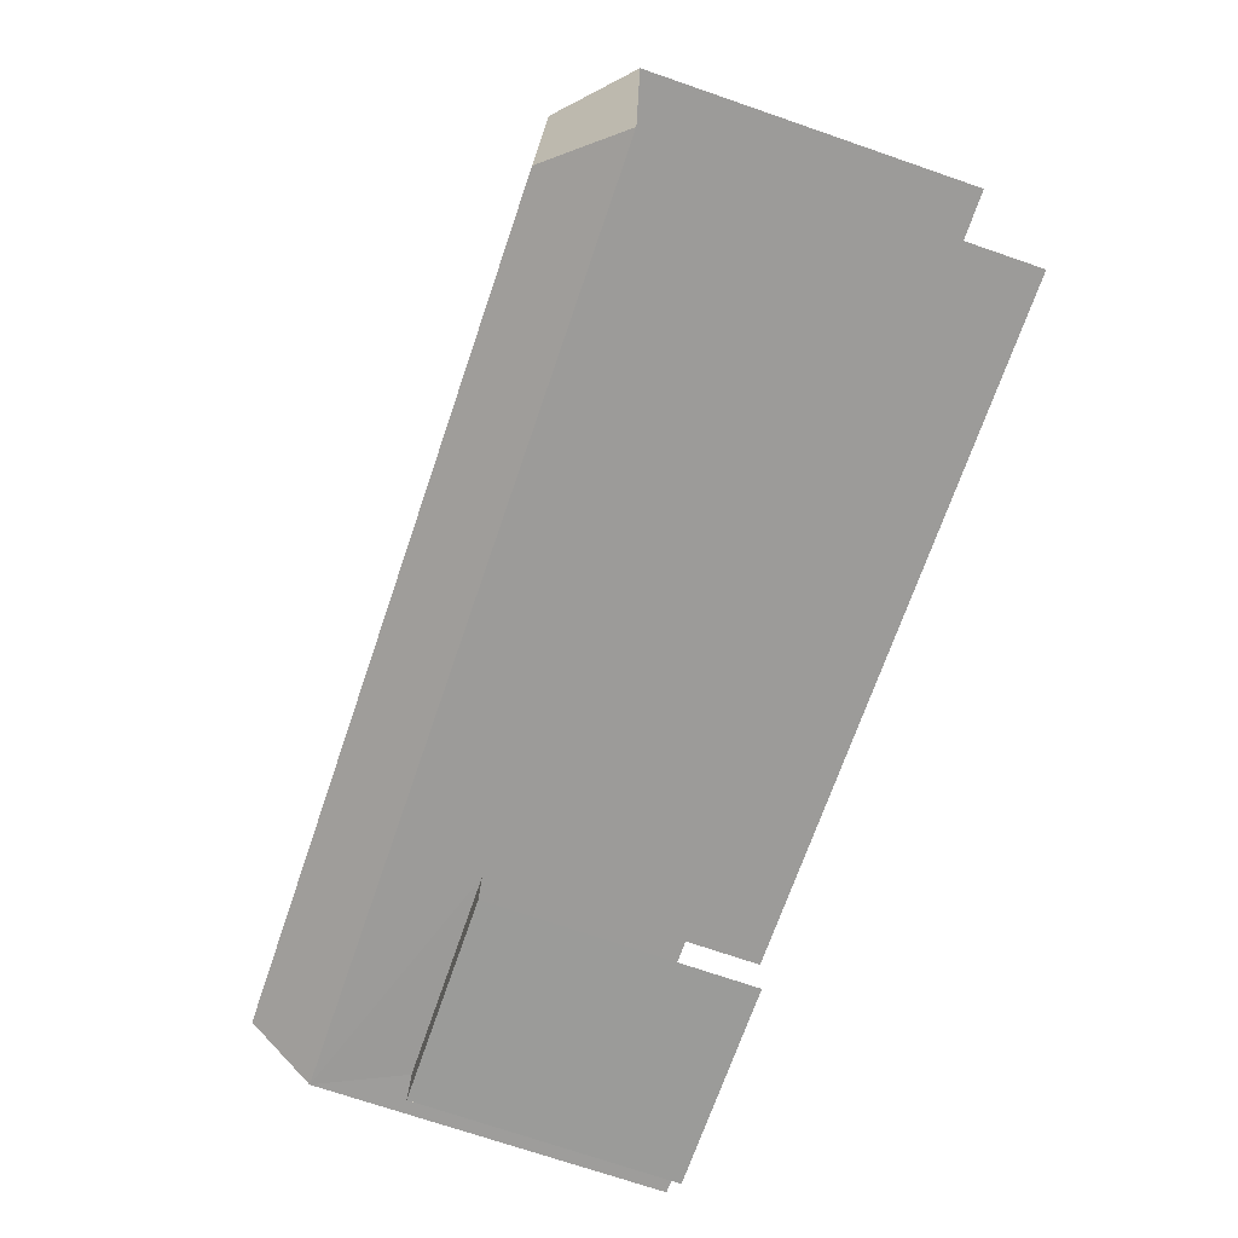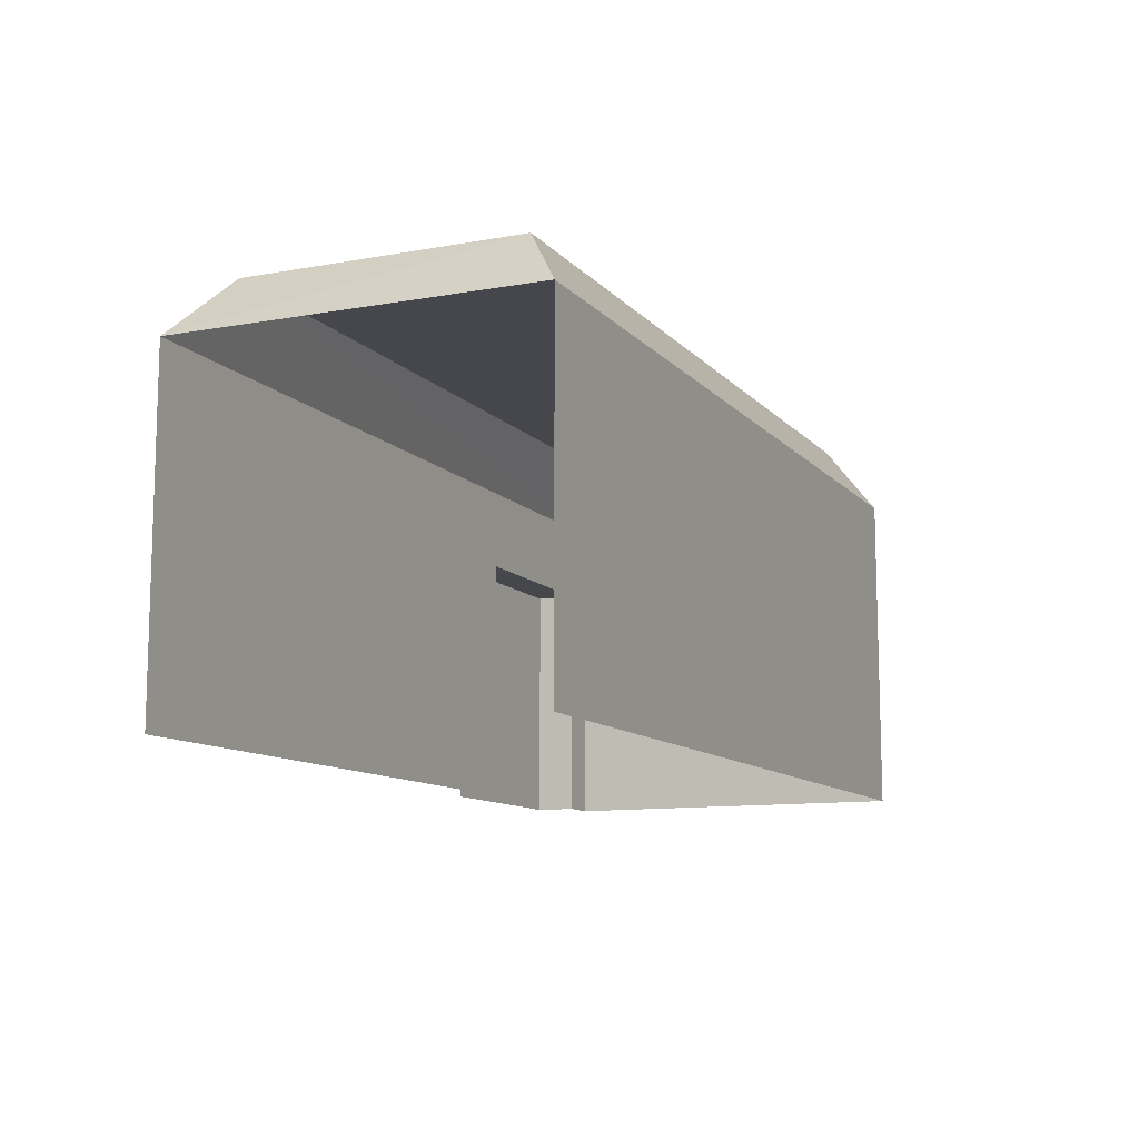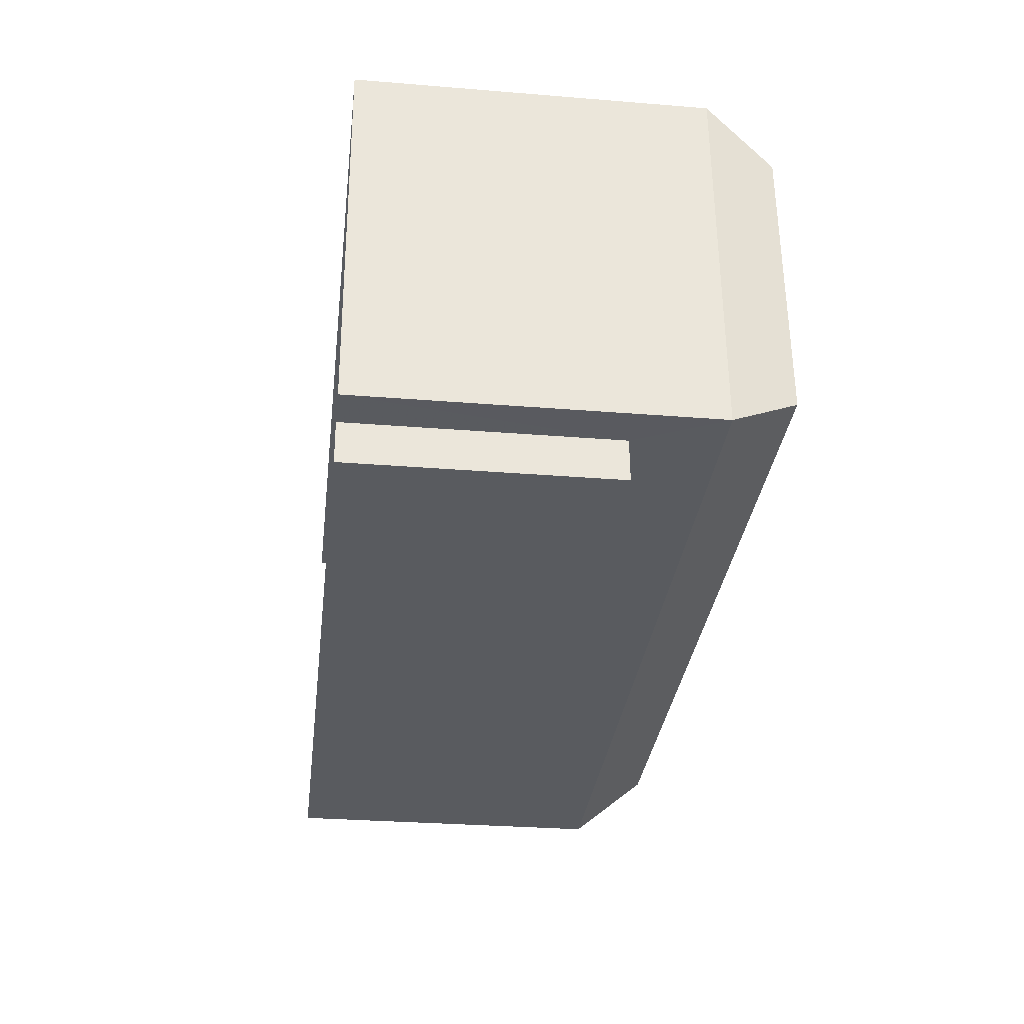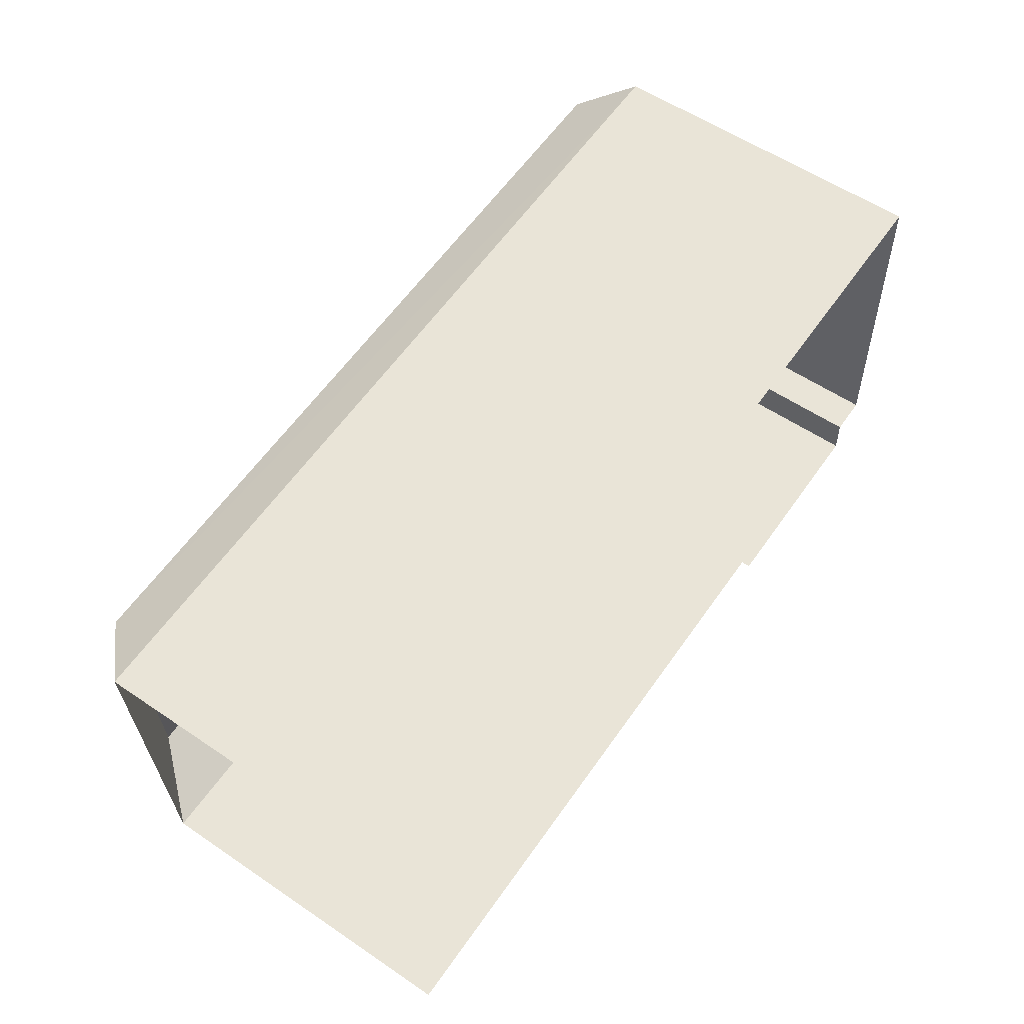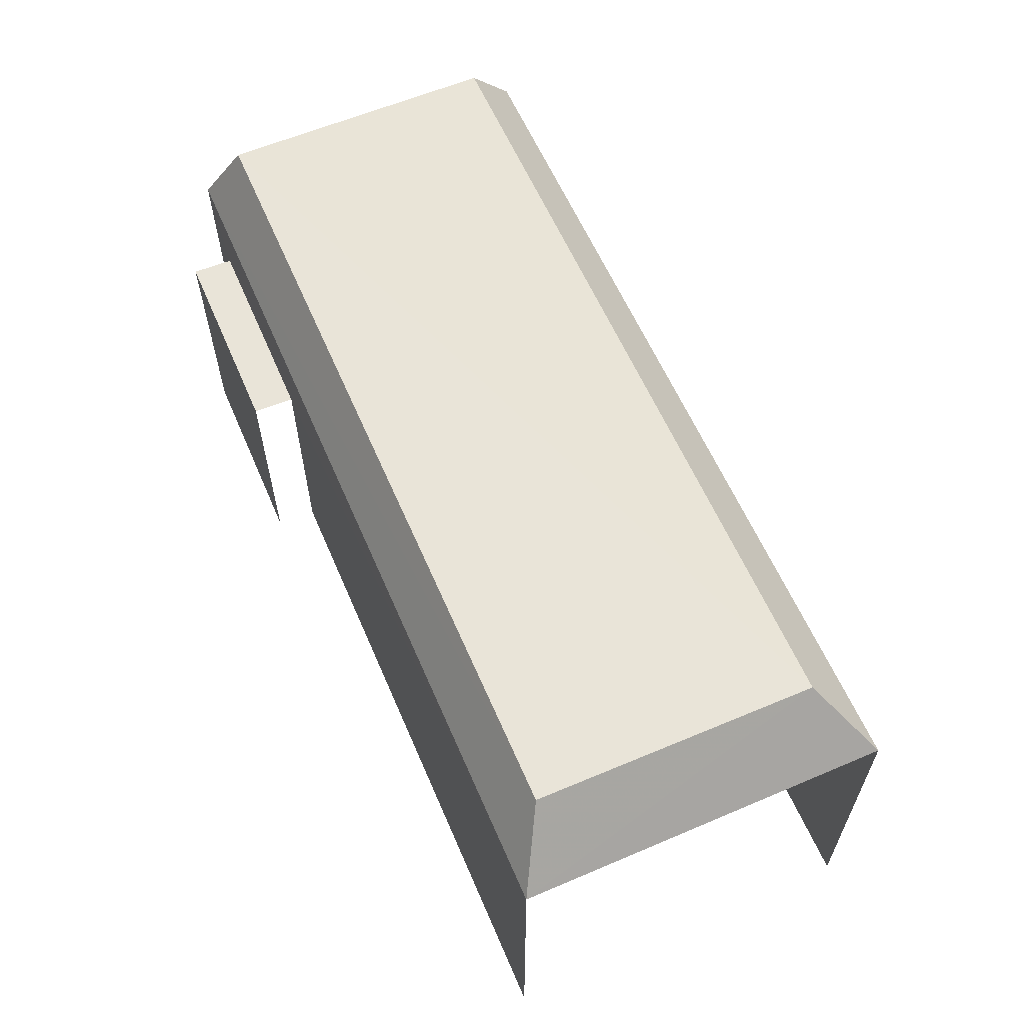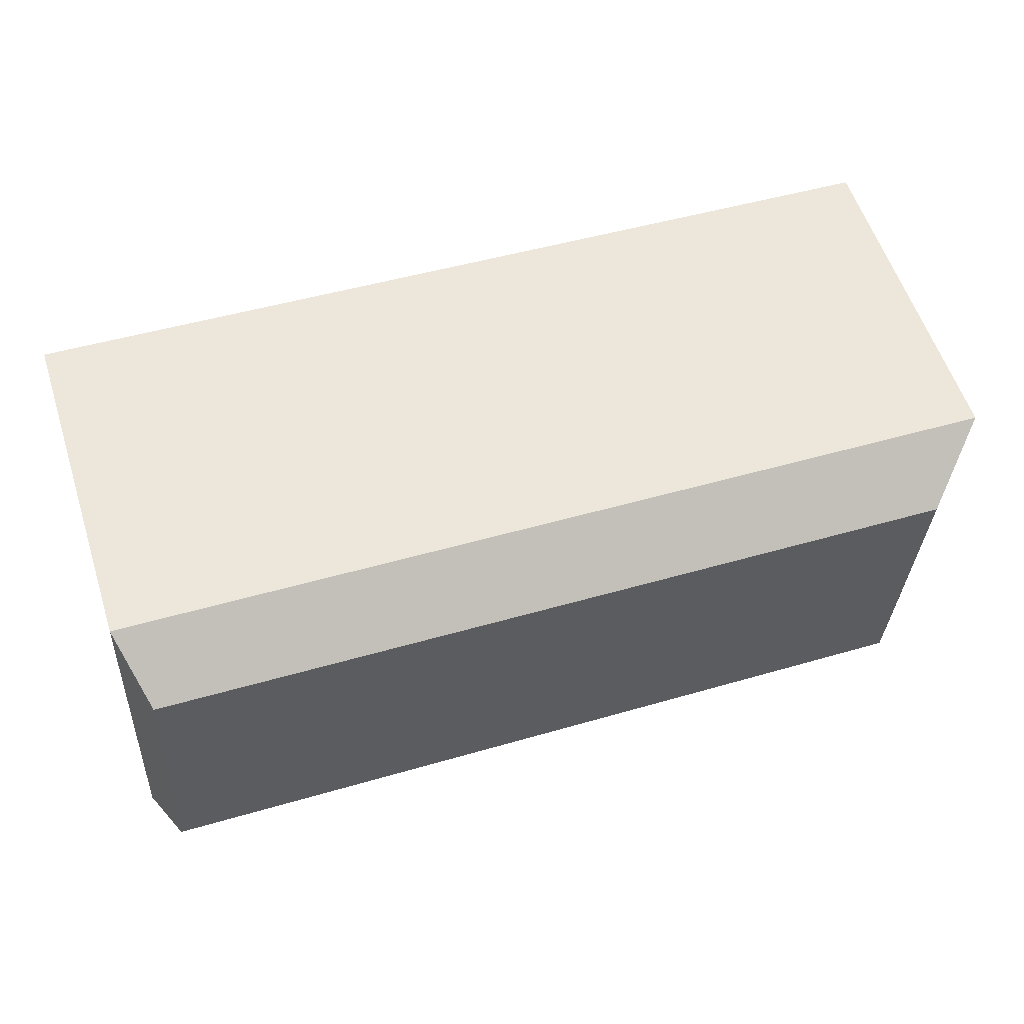
<metadata>
{"format":"obj","ext":"obj","renderer":"f3d","projection":"perspective","resolution":1024,"background":"white","views":[{"elev":-72.6,"azim":71.1,"up":"+Y"},{"elev":-10.9,"azim":111.1,"up":"+Z"},{"elev":-29.4,"azim":-96.8,"up":"+Y"},{"elev":57.3,"azim":125.1,"up":"+Y"},{"elev":60.7,"azim":63.7,"up":"+Z"},{"elev":57.7,"azim":-17.9,"up":"+Y"}]}
</metadata>
<code>
v -3.737e+05 -1.039e+05 26.2
v -3.737e+05 -1.039e+05 26.2
v -3.737e+05 -1.039e+05 26.2
v -3.737e+05 -1.039e+05 26.2
v -3.737e+05 -1.039e+05 26.2
v -3.737e+05 -1.039e+05 26.2
v -3.737e+05 -1.039e+05 26.2
v -3.737e+05 -1.039e+05 26.2
v -3.737e+05 -1.039e+05 33.74
v -3.737e+05 -1.039e+05 33.74
v -3.737e+05 -1.039e+05 33.74
v -3.737e+05 -1.039e+05 33.74
v -3.737e+05 -1.039e+05 38.14
v -3.737e+05 -1.039e+05 36.2
v -3.737e+05 -1.039e+05 38.14
v -3.737e+05 -1.039e+05 36.2
v -3.737e+05 -1.039e+05 38.14
v -3.737e+05 -1.039e+05 36.2
v -3.737e+05 -1.039e+05 36.2
v -3.737e+05 -1.039e+05 38.14
f 1 2 3
f 4 1 5
f 2 6 3
f 5 3 7
f 7 3 8
f 1 3 5
f 18 6 2
f 18 19 6
f 3 11 8
f 3 12 11
f 9 10 11
f 12 9 11
f 13 14 15
f 13 16 14
f 17 16 13
f 17 18 16
f 14 19 20
f 15 14 20
f 15 20 17
f 13 15 17
f 19 18 17
f 20 19 17
f 3 6 12
f 6 19 12
f 5 9 4
f 12 19 14
f 9 12 14
f 4 9 14
f 16 1 4
f 14 16 4
f 10 7 8
f 11 10 8
f 9 7 10
f 9 5 7
f 18 2 1
f 16 18 1

</code>
